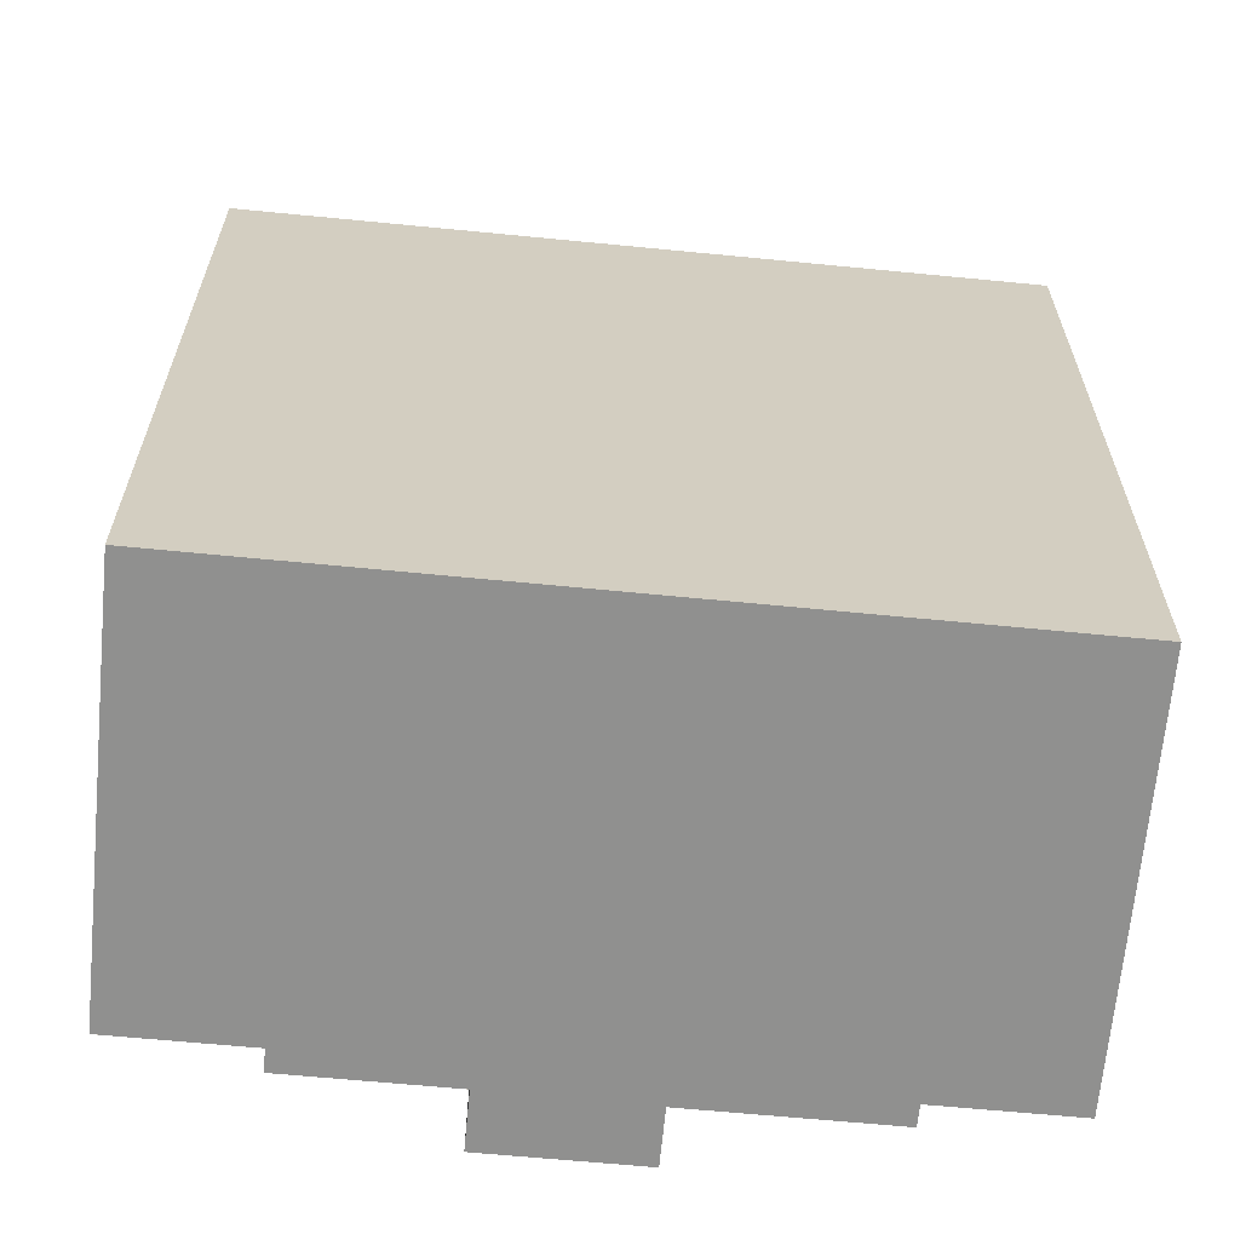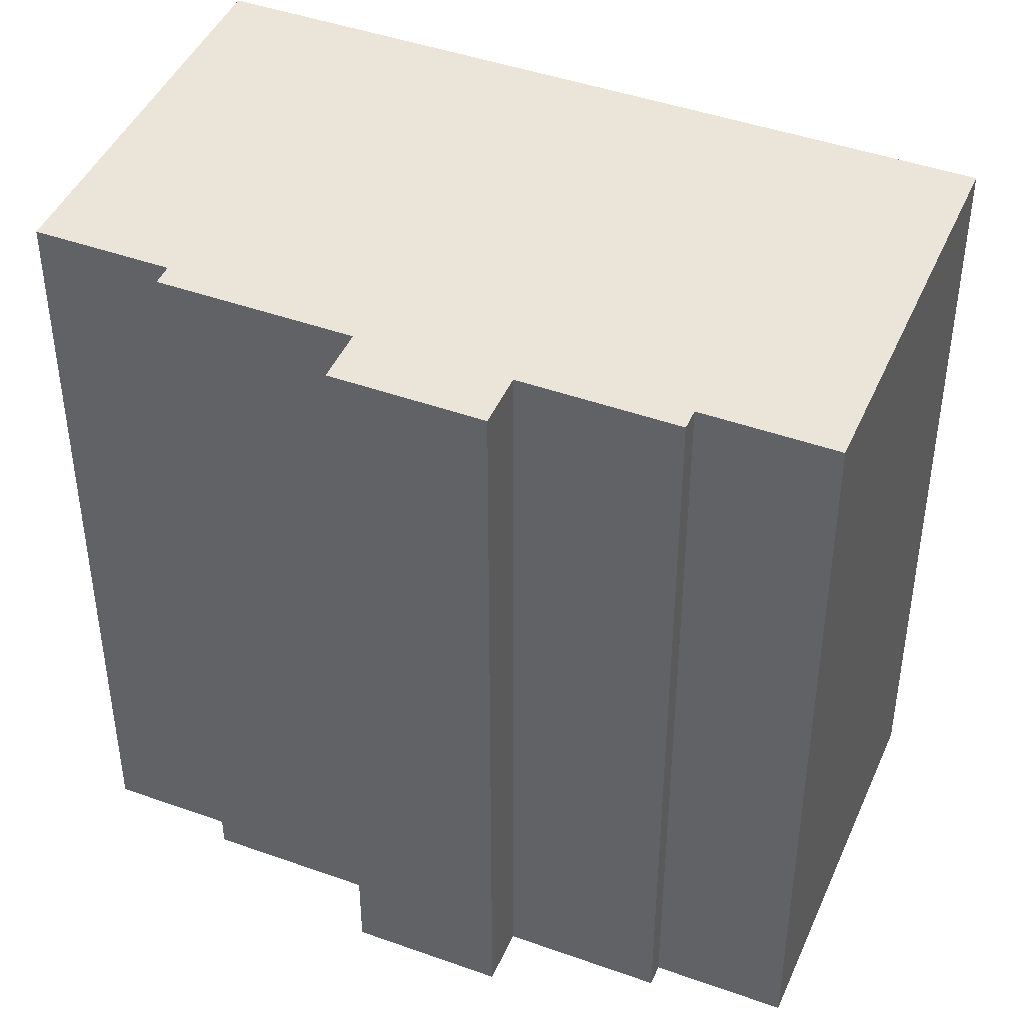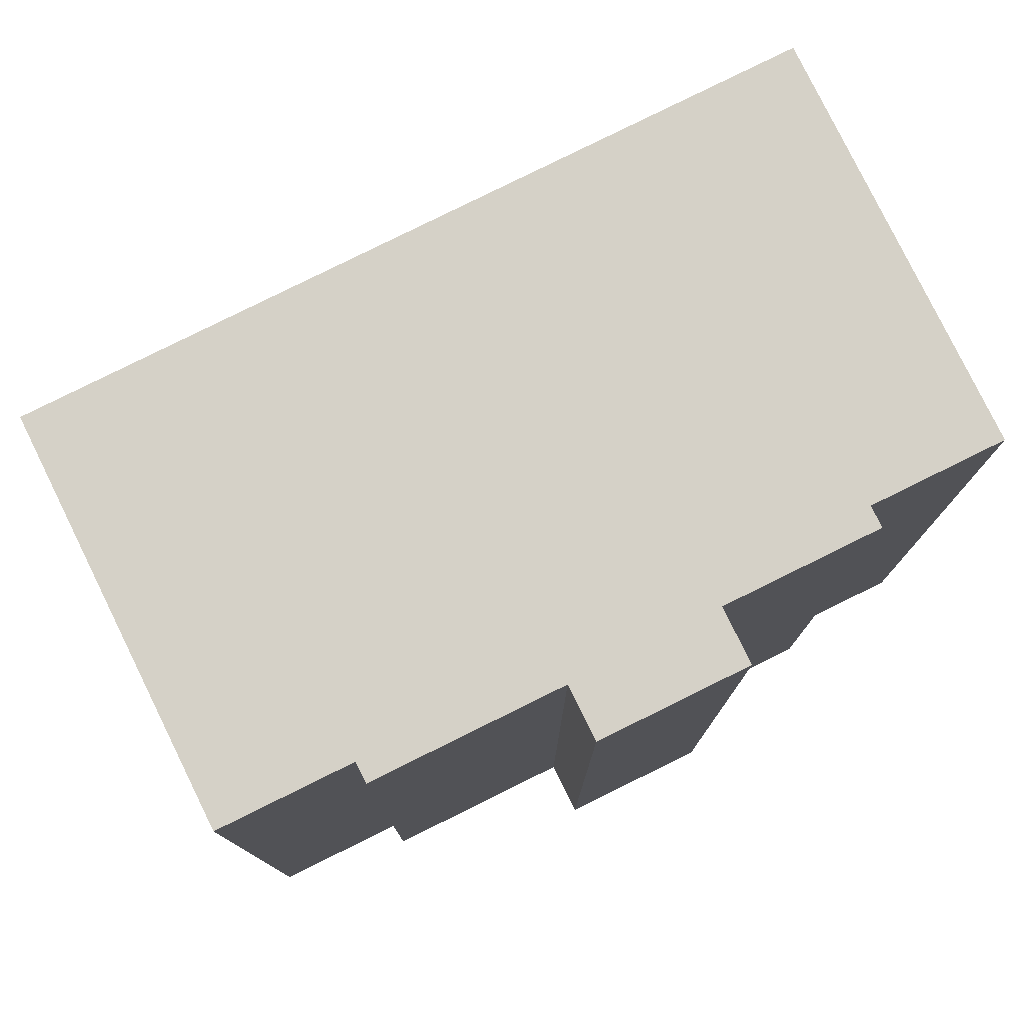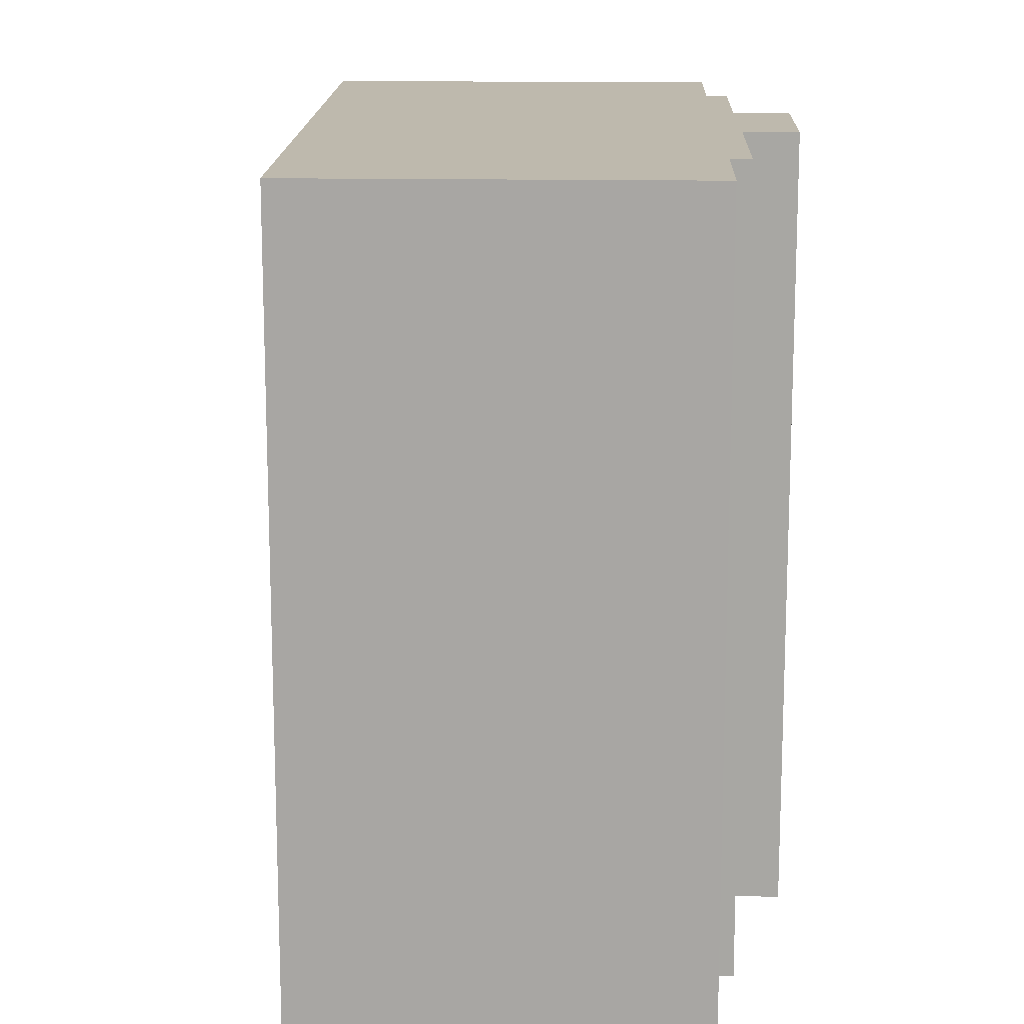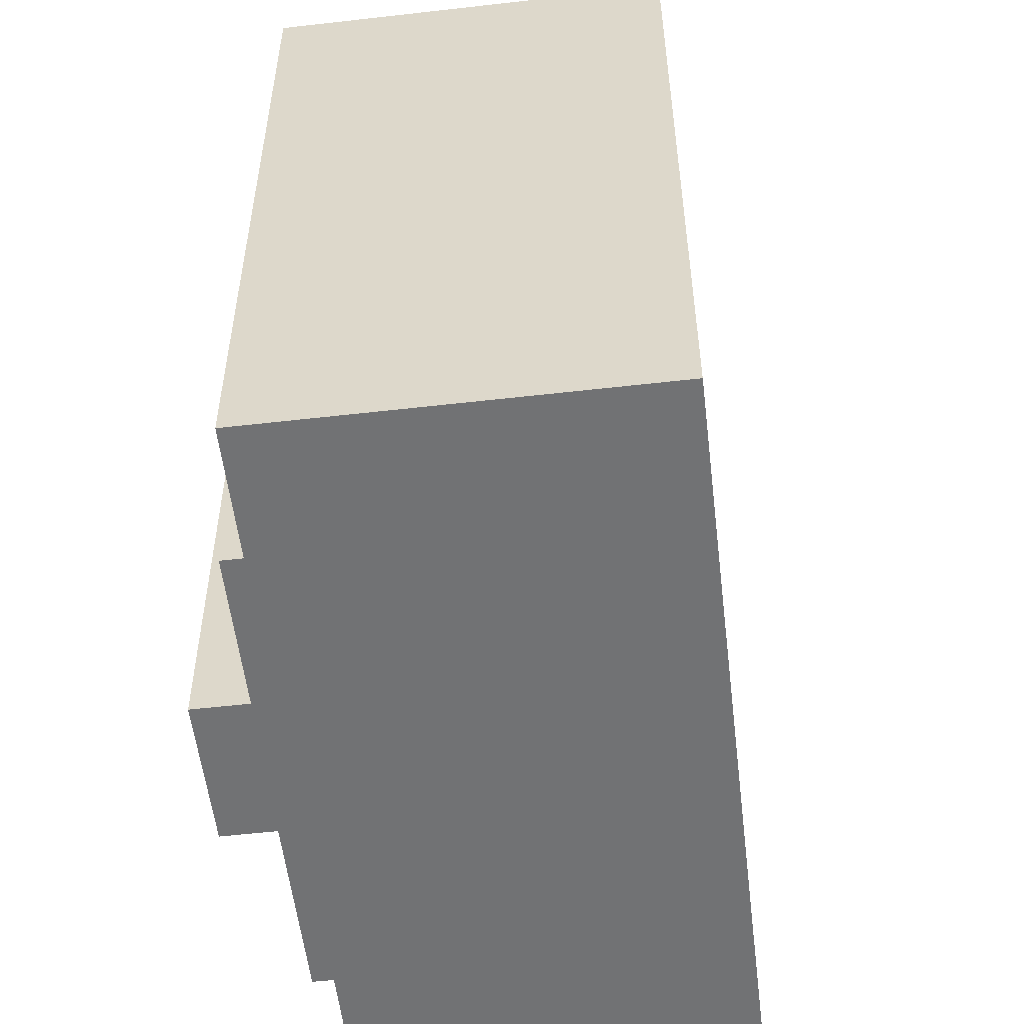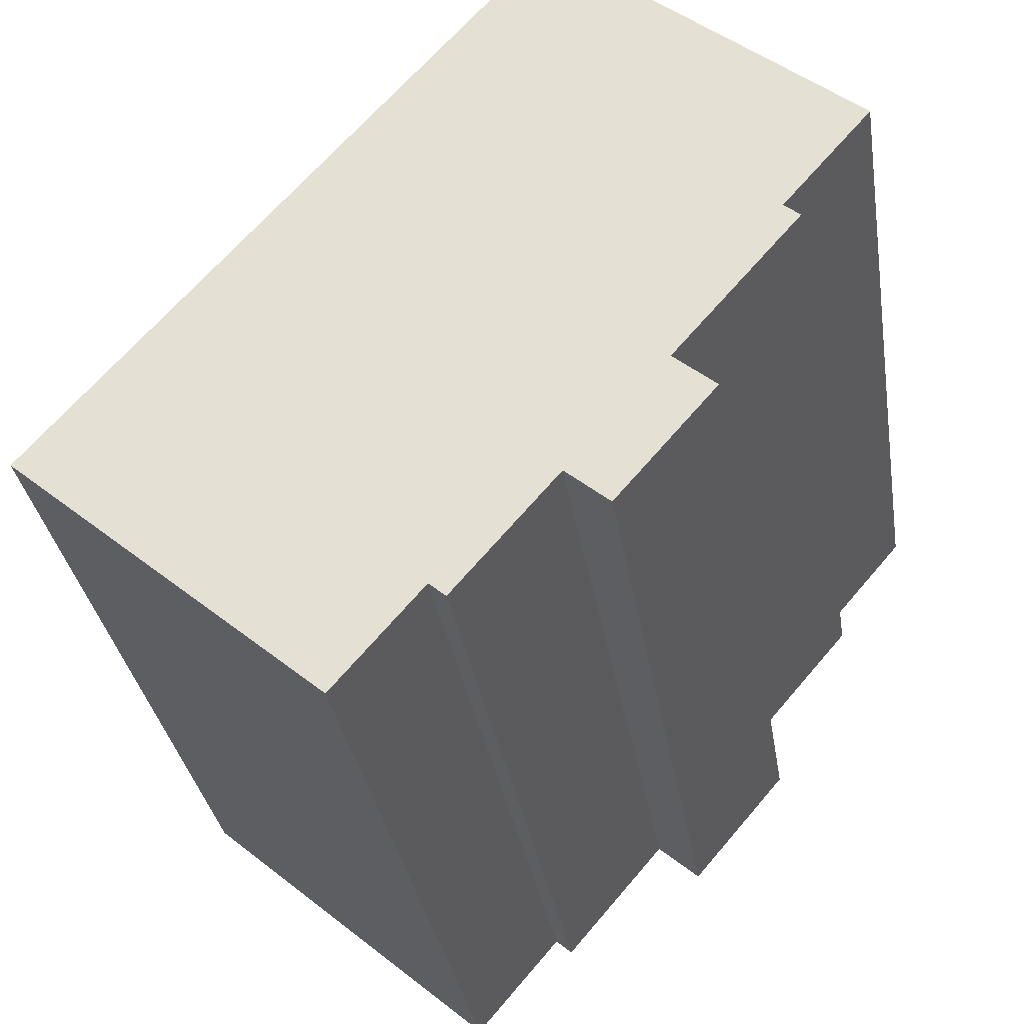
<metadata>
{"format":"obj","ext":"obj","renderer":"f3d","projection":"perspective","resolution":1024,"background":"white","views":[{"elev":-65.5,"azim":-54.8,"up":"+Y"},{"elev":44.6,"azim":153.3,"up":"+Y"},{"elev":79.4,"azim":104.4,"up":"+Y"},{"elev":15.3,"azim":42.6,"up":"+Y"},{"elev":-55.5,"azim":-132.4,"up":"+Y"},{"elev":-32.4,"azim":8.9,"up":"+Z"}]}
</metadata>
<code>
v  13.93 22.05 16.11
v  8.506 22.05 -7.315
v  0 22.05 1.35e-15
v  10.91 22.05 -4.513
v  11.37 22.05 -4.907
v  14.21 22.05 -1.597
v  15.41 22.05 -2.626
v  16.97 22.05 1.548
v  18.24 22.05 3.021
v  20.02 22.05 5.994
v  22.46 22.05 8.831
v  20.47 22.05 5.613
v  18.14 22.05 0.548
v  22.46 -5.407e-16 8.831
v  20.02 -3.67e-16 5.994
v  20.47 -3.437e-16 5.613
v  16.97 -9.479e-17 1.548
v  18.24 -1.85e-16 3.021
v  18.14 -3.356e-17 0.548
v  15.41 1.608e-16 -2.626
v  14.21 9.779e-17 -1.597
v  11.37 3.005e-16 -4.907
v  10.91 2.763e-16 -4.513
v  8.506 4.479e-16 -7.315
v  13.93 -9.866e-16 16.11
v  0 0 0
g defaultobject
f 1 2 3
f 2 1 4
f 4 1 5
f 5 1 6
f 6 1 7
f 7 1 8
f 8 1 9
f 9 1 10
f 10 1 11
f 12 9 10
f 13 7 8
f 14 10 11
f 10 14 15
f 16 9 12
f 9 16 8
f 8 16 17
f 17 16 18
f 19 7 13
f 7 19 20
f 21 5 6
f 5 21 22
f 23 2 4
f 2 23 24
f 15 12 10
f 12 15 16
f 17 13 8
f 13 17 19
f 25 11 1
f 11 25 14
f 20 6 7
f 6 20 21
f 22 4 5
f 4 22 23
f 24 3 2
f 3 24 26
f 26 1 3
f 1 26 25
f 19 17 20
f 16 15 18
f 24 25 26
f 25 24 23
f 25 23 22
f 25 22 21
f 25 21 20
f 25 20 17
f 25 17 18
f 25 18 15
f 25 15 14

</code>
